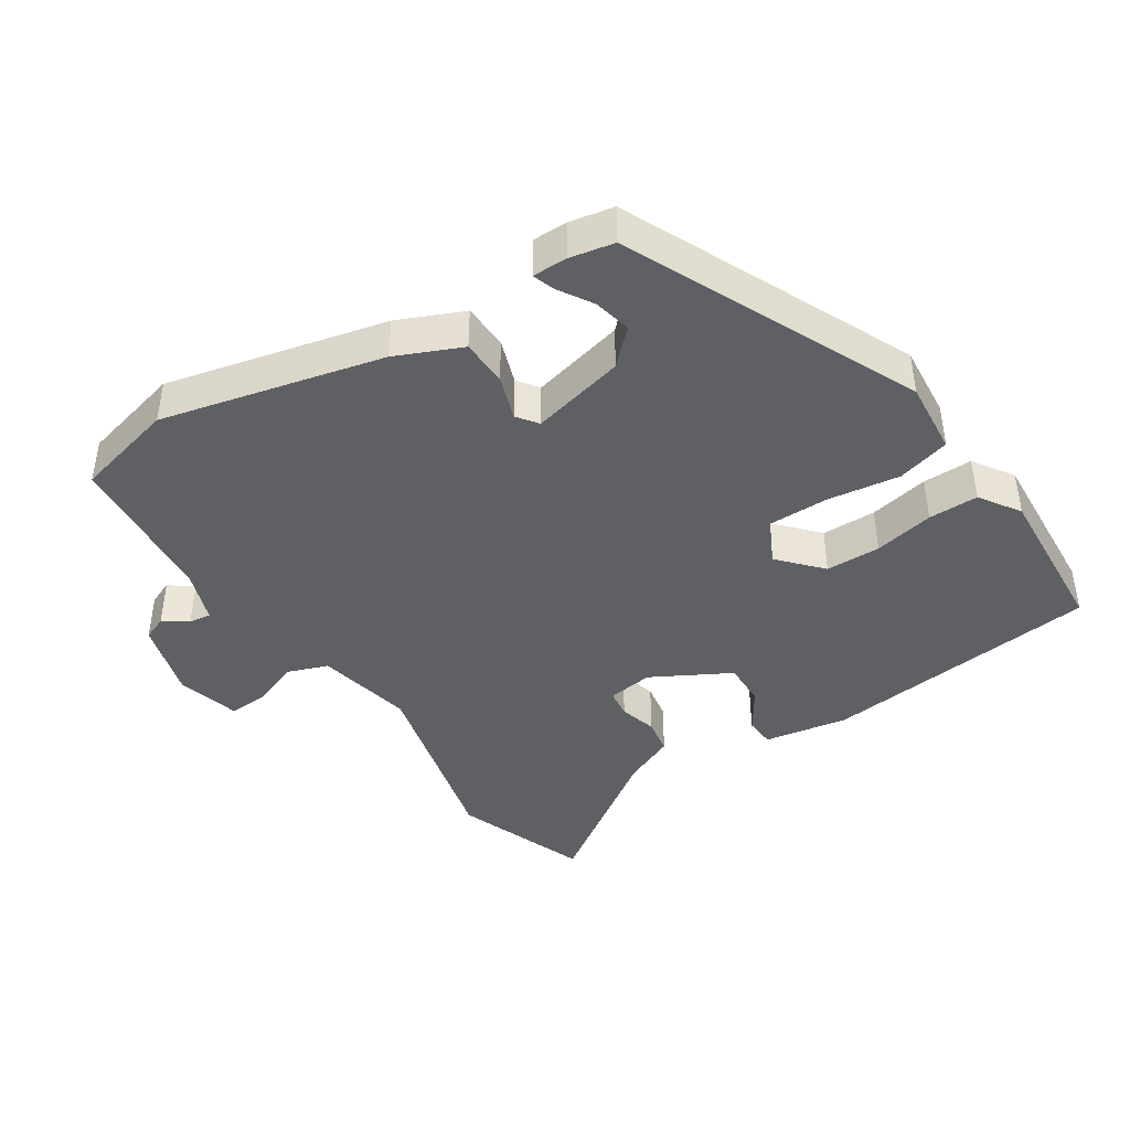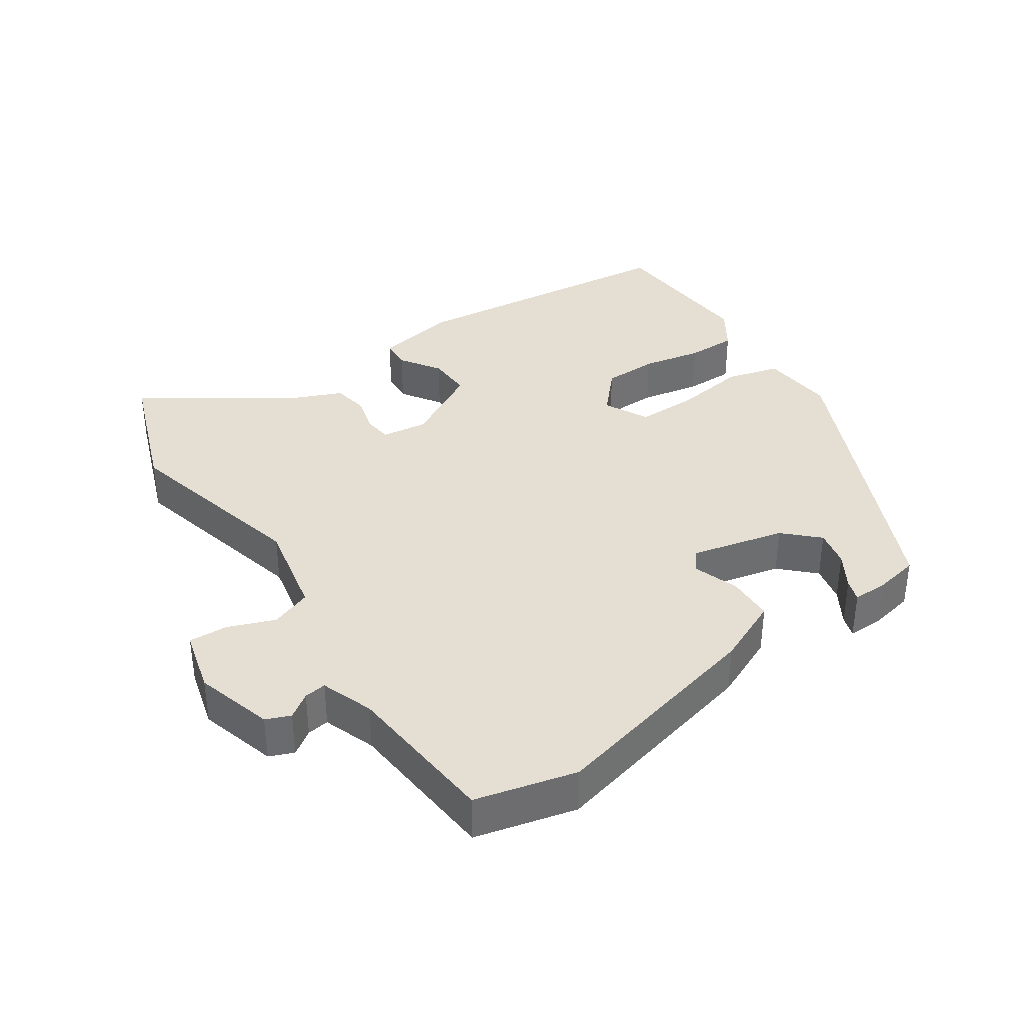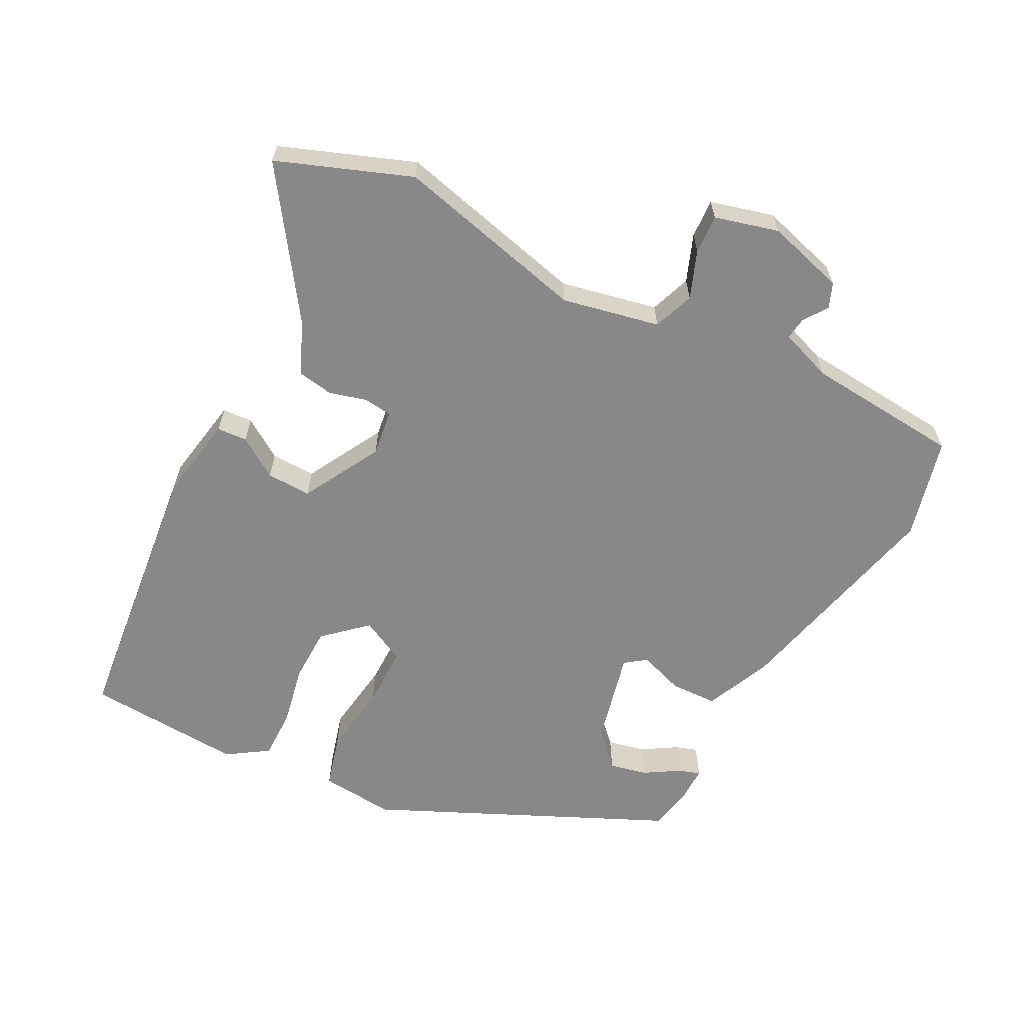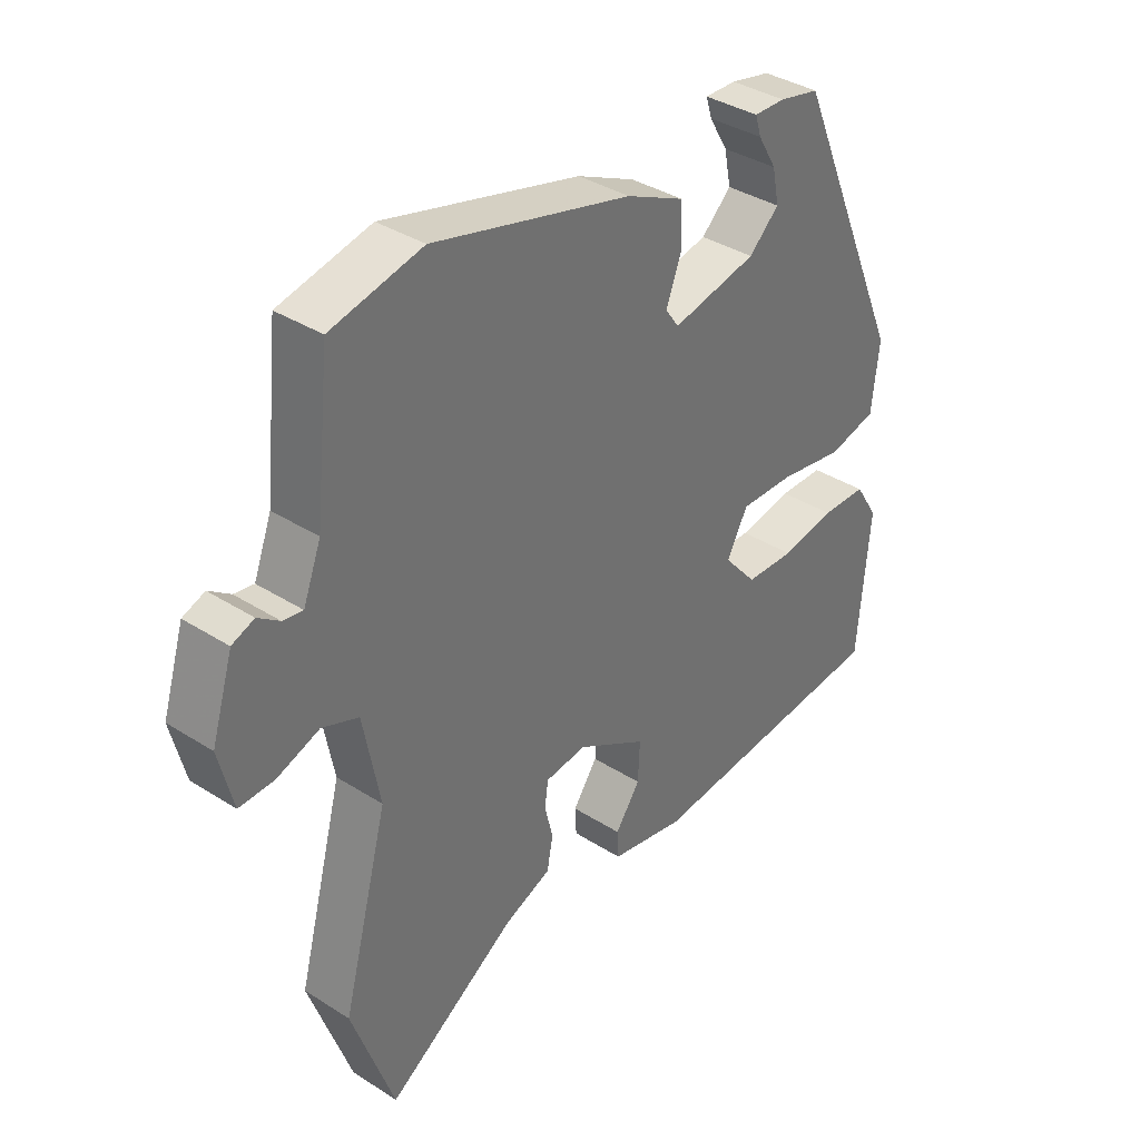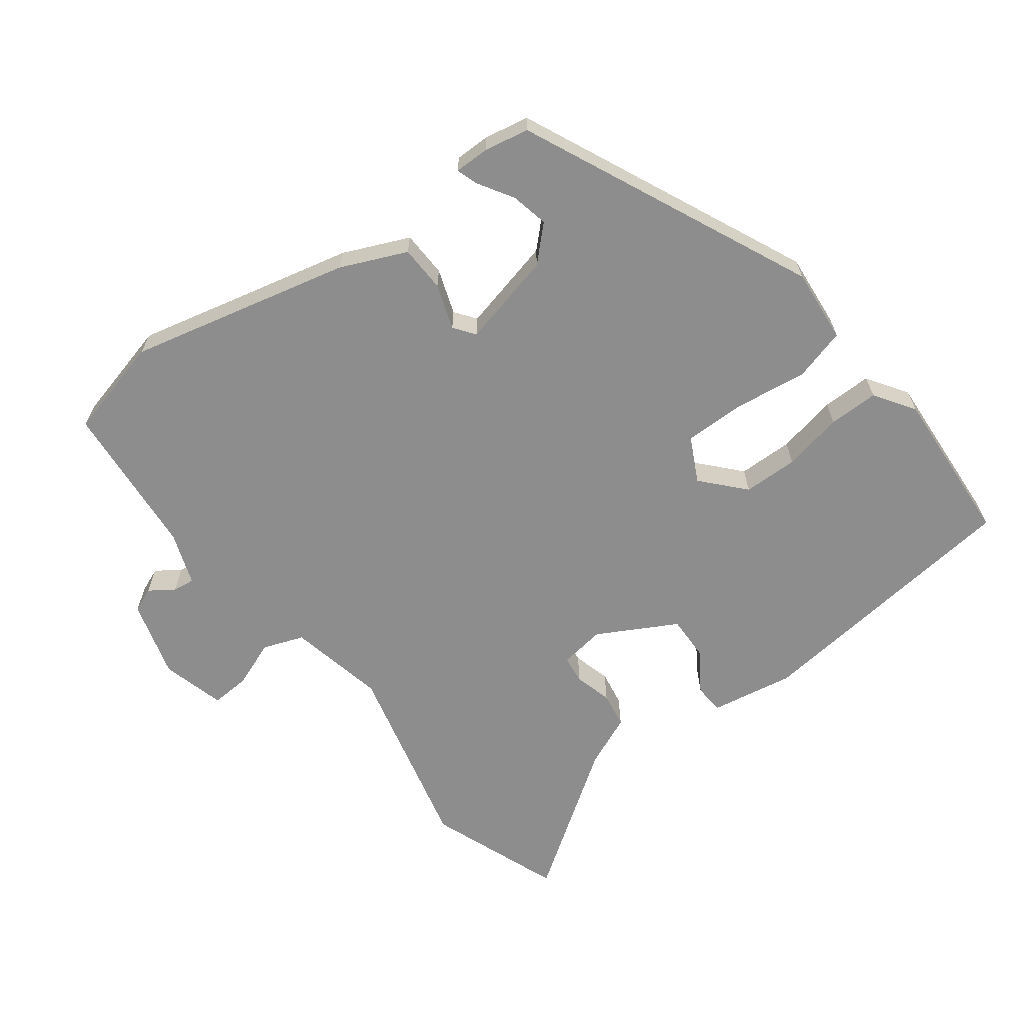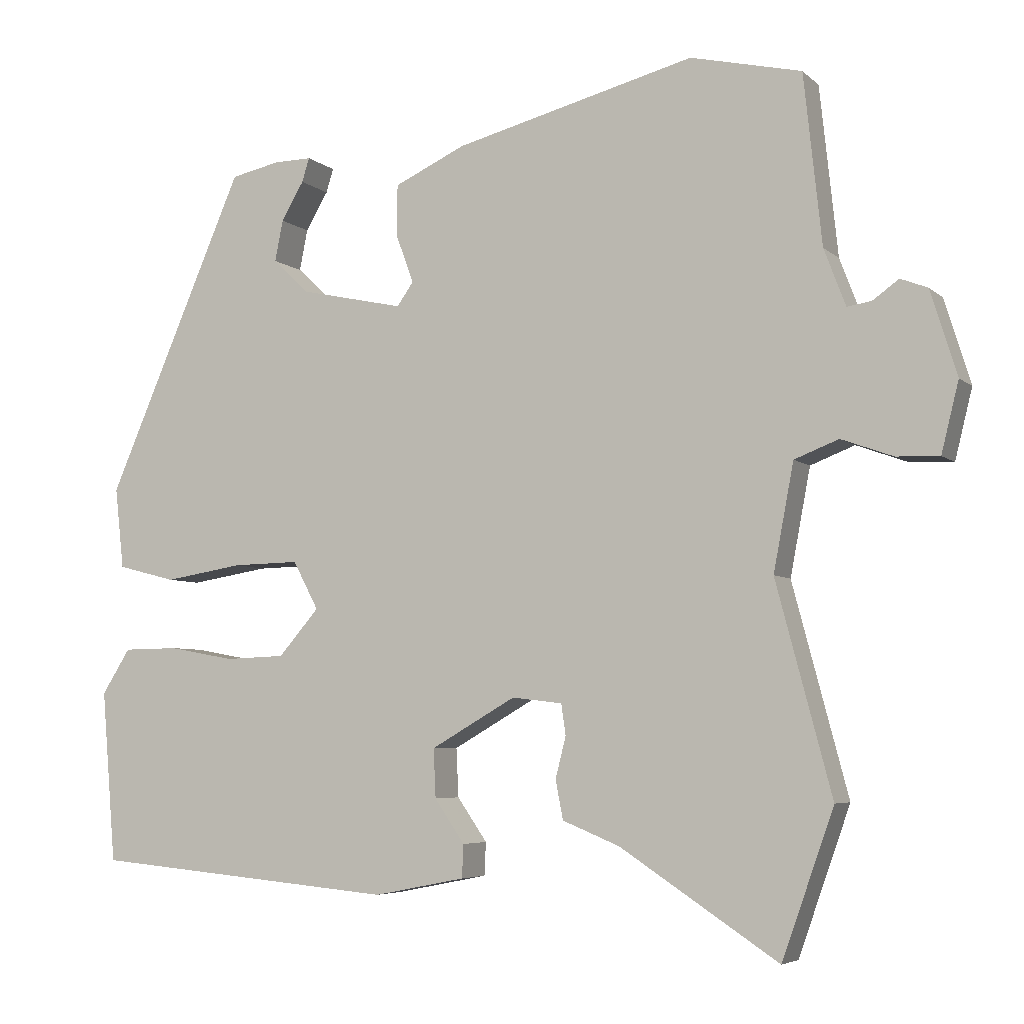
<metadata>
{"format":"obj","ext":"obj","renderer":"f3d","projection":"perspective","resolution":1024,"background":"white","views":[{"elev":-42.5,"azim":34.3,"up":"+Y"},{"elev":37.0,"azim":-33.1,"up":"+Y"},{"elev":-62.7,"azim":-116.3,"up":"+Y"},{"elev":36.7,"azim":-50.4,"up":"+Z"},{"elev":-64.7,"azim":38.2,"up":"+Y"},{"elev":-5.3,"azim":-156.2,"up":"+Z"}]}
</metadata>
<code>
v 0.313 0.07 0.441
v 0.498 0.07 0.014
v 0.486 0.07 -0.094
v 0.408 0.07 -0.114
v 0.303 0.07 -0.097
v 0.214 0.07 -0.095
v 0.18 0.07 -0.159
v 0.234 0.07 -0.221
v 0.314 0.07 -0.224
v 0.402 0.07 -0.208
v 0.475 0.07 -0.209
v 0.513 0.07 -0.269
v 0.494 0.07 -0.498
v 0.087 0.07 -0.535
v -0.035 0.07 -0.511
v -0.037 0.07 -0.467
v 0.003 0.07 -0.409
v 0.006 0.07 -0.344
v -0.107 0.07 -0.279
v -0.174 0.07 -0.287
v -0.18 0.07 -0.328
v -0.166 0.07 -0.383
v -0.176 0.07 -0.435
v -0.252 0.07 -0.466
v -0.463 0.07 -0.605
v -0.532 0.07 -0.41
v -0.458 0.07 -0.131
v -0.485 0.07 0.011
v -0.544 0.07 0.034
v -0.613 0.07 0.009
v -0.67 0.07 0.007
v -0.693 0.07 0.1
v -0.658 0.07 0.213
v -0.622 0.07 0.227
v -0.587 0.07 0.202
v -0.555 0.07 0.197
v -0.526 0.07 0.273
v -0.502 0.07 0.499
v -0.354 0.07 0.533
v -0.033 0.07 0.45
v 0.062 0.07 0.406
v 0.063 0.07 0.338
v 0.039 0.07 0.273
v 0.061 0.07 0.242
v 0.199 0.07 0.272
v 0.248 0.07 0.318
v 0.237 0.07 0.373
v 0.207 0.07 0.424
v 0.197 0.07 0.456
v 0.248 0.07 0.455
v 0.313 0 0.441
v 0.498 0 0.014
v 0.486 0 -0.094
v 0.408 0 -0.114
v 0.303 0 -0.097
v 0.214 0 -0.095
v 0.18 0 -0.159
v 0.234 0 -0.221
v 0.314 0 -0.224
v 0.402 0 -0.208
v 0.475 0 -0.209
v 0.513 0 -0.269
v 0.494 0 -0.498
v 0.087 0 -0.535
v -0.035 0 -0.511
v -0.037 0 -0.467
v 0.003 0 -0.409
v 0.006 0 -0.344
v -0.107 0 -0.279
v -0.174 0 -0.287
v -0.18 0 -0.328
v -0.166 0 -0.383
v -0.176 0 -0.435
v -0.252 0 -0.466
v -0.463 0 -0.605
v -0.532 0 -0.41
v -0.458 0 -0.131
v -0.485 0 0.011
v -0.544 0 0.034
v -0.613 0 0.009
v -0.67 0 0.007
v -0.693 0 0.1
v -0.658 0 0.213
v -0.622 0 0.227
v -0.587 0 0.202
v -0.555 0 0.197
v -0.526 0 0.273
v -0.502 0 0.499
v -0.354 0 0.533
v -0.033 0 0.45
v 0.062 0 0.406
v 0.063 0 0.338
v 0.039 0 0.273
v 0.061 0 0.242
v 0.199 0 0.272
v 0.248 0 0.318
v 0.237 0 0.373
v 0.207 0 0.424
v 0.197 0 0.456
v 0.248 0 0.455
f 47 48 49 50
f 46 47 50 1
f 40 41 42 43
f 38 39 40 43
f 37 38 43 44
f 36 37 44
f 32 33 34 35
f 32 35 36
f 29 30 31 32
f 28 29 32 36
f 24 25 26 27
f 24 27 28
f 21 22 23 24
f 20 21 24 28
f 19 20 28 36
f 14 15 16 17
f 14 17 18
f 13 14 18
f 9 10 11 12
f 8 9 12 13
f 2 3 4 5
f 46 1 2 5
f 45 46 5 6
f 18 19 36 44
f 8 13 18
f 7 8 18
f 18 44 45
f 6 7 18 45
f 100 99 98 97
f 51 100 97 96
f 93 92 91 90
f 93 90 89 88
f 94 93 88 87
f 94 87 86
f 85 84 83 82
f 86 85 82
f 82 81 80 79
f 86 82 79 78
f 77 76 75 74
f 78 77 74
f 74 73 72 71
f 78 74 71 70
f 86 78 70 69
f 67 66 65 64
f 68 67 64
f 68 64 63
f 62 61 60 59
f 63 62 59 58
f 55 54 53 52
f 55 52 51 96
f 56 55 96 95
f 94 86 69 68
f 68 63 58
f 68 58 57
f 95 94 68
f 95 68 57 56
f 1 51 52 2
f 2 52 53 3
f 3 53 54 4
f 4 54 55 5
f 5 55 56 6
f 6 56 57 7
f 7 57 58 8
f 8 58 59 9
f 9 59 60 10
f 10 60 61 11
f 11 61 62 12
f 12 62 63 13
f 13 63 64 14
f 14 64 65 15
f 15 65 66 16
f 16 66 67 17
f 17 67 68 18
f 18 68 69 19
f 19 69 70 20
f 20 70 71 21
f 21 71 72 22
f 22 72 73 23
f 23 73 74 24
f 24 74 75 25
f 25 75 76 26
f 26 76 77 27
f 27 77 78 28
f 28 78 79 29
f 29 79 80 30
f 30 80 81 31
f 31 81 82 32
f 32 82 83 33
f 33 83 84 34
f 34 84 85 35
f 35 85 86 36
f 36 86 87 37
f 37 87 88 38
f 38 88 89 39
f 39 89 90 40
f 40 90 91 41
f 41 91 92 42
f 42 92 93 43
f 43 93 94 44
f 44 94 95 45
f 45 95 96 46
f 46 96 97 47
f 47 97 98 48
f 48 98 99 49
f 49 99 100 50
f 50 100 51 1

</code>
